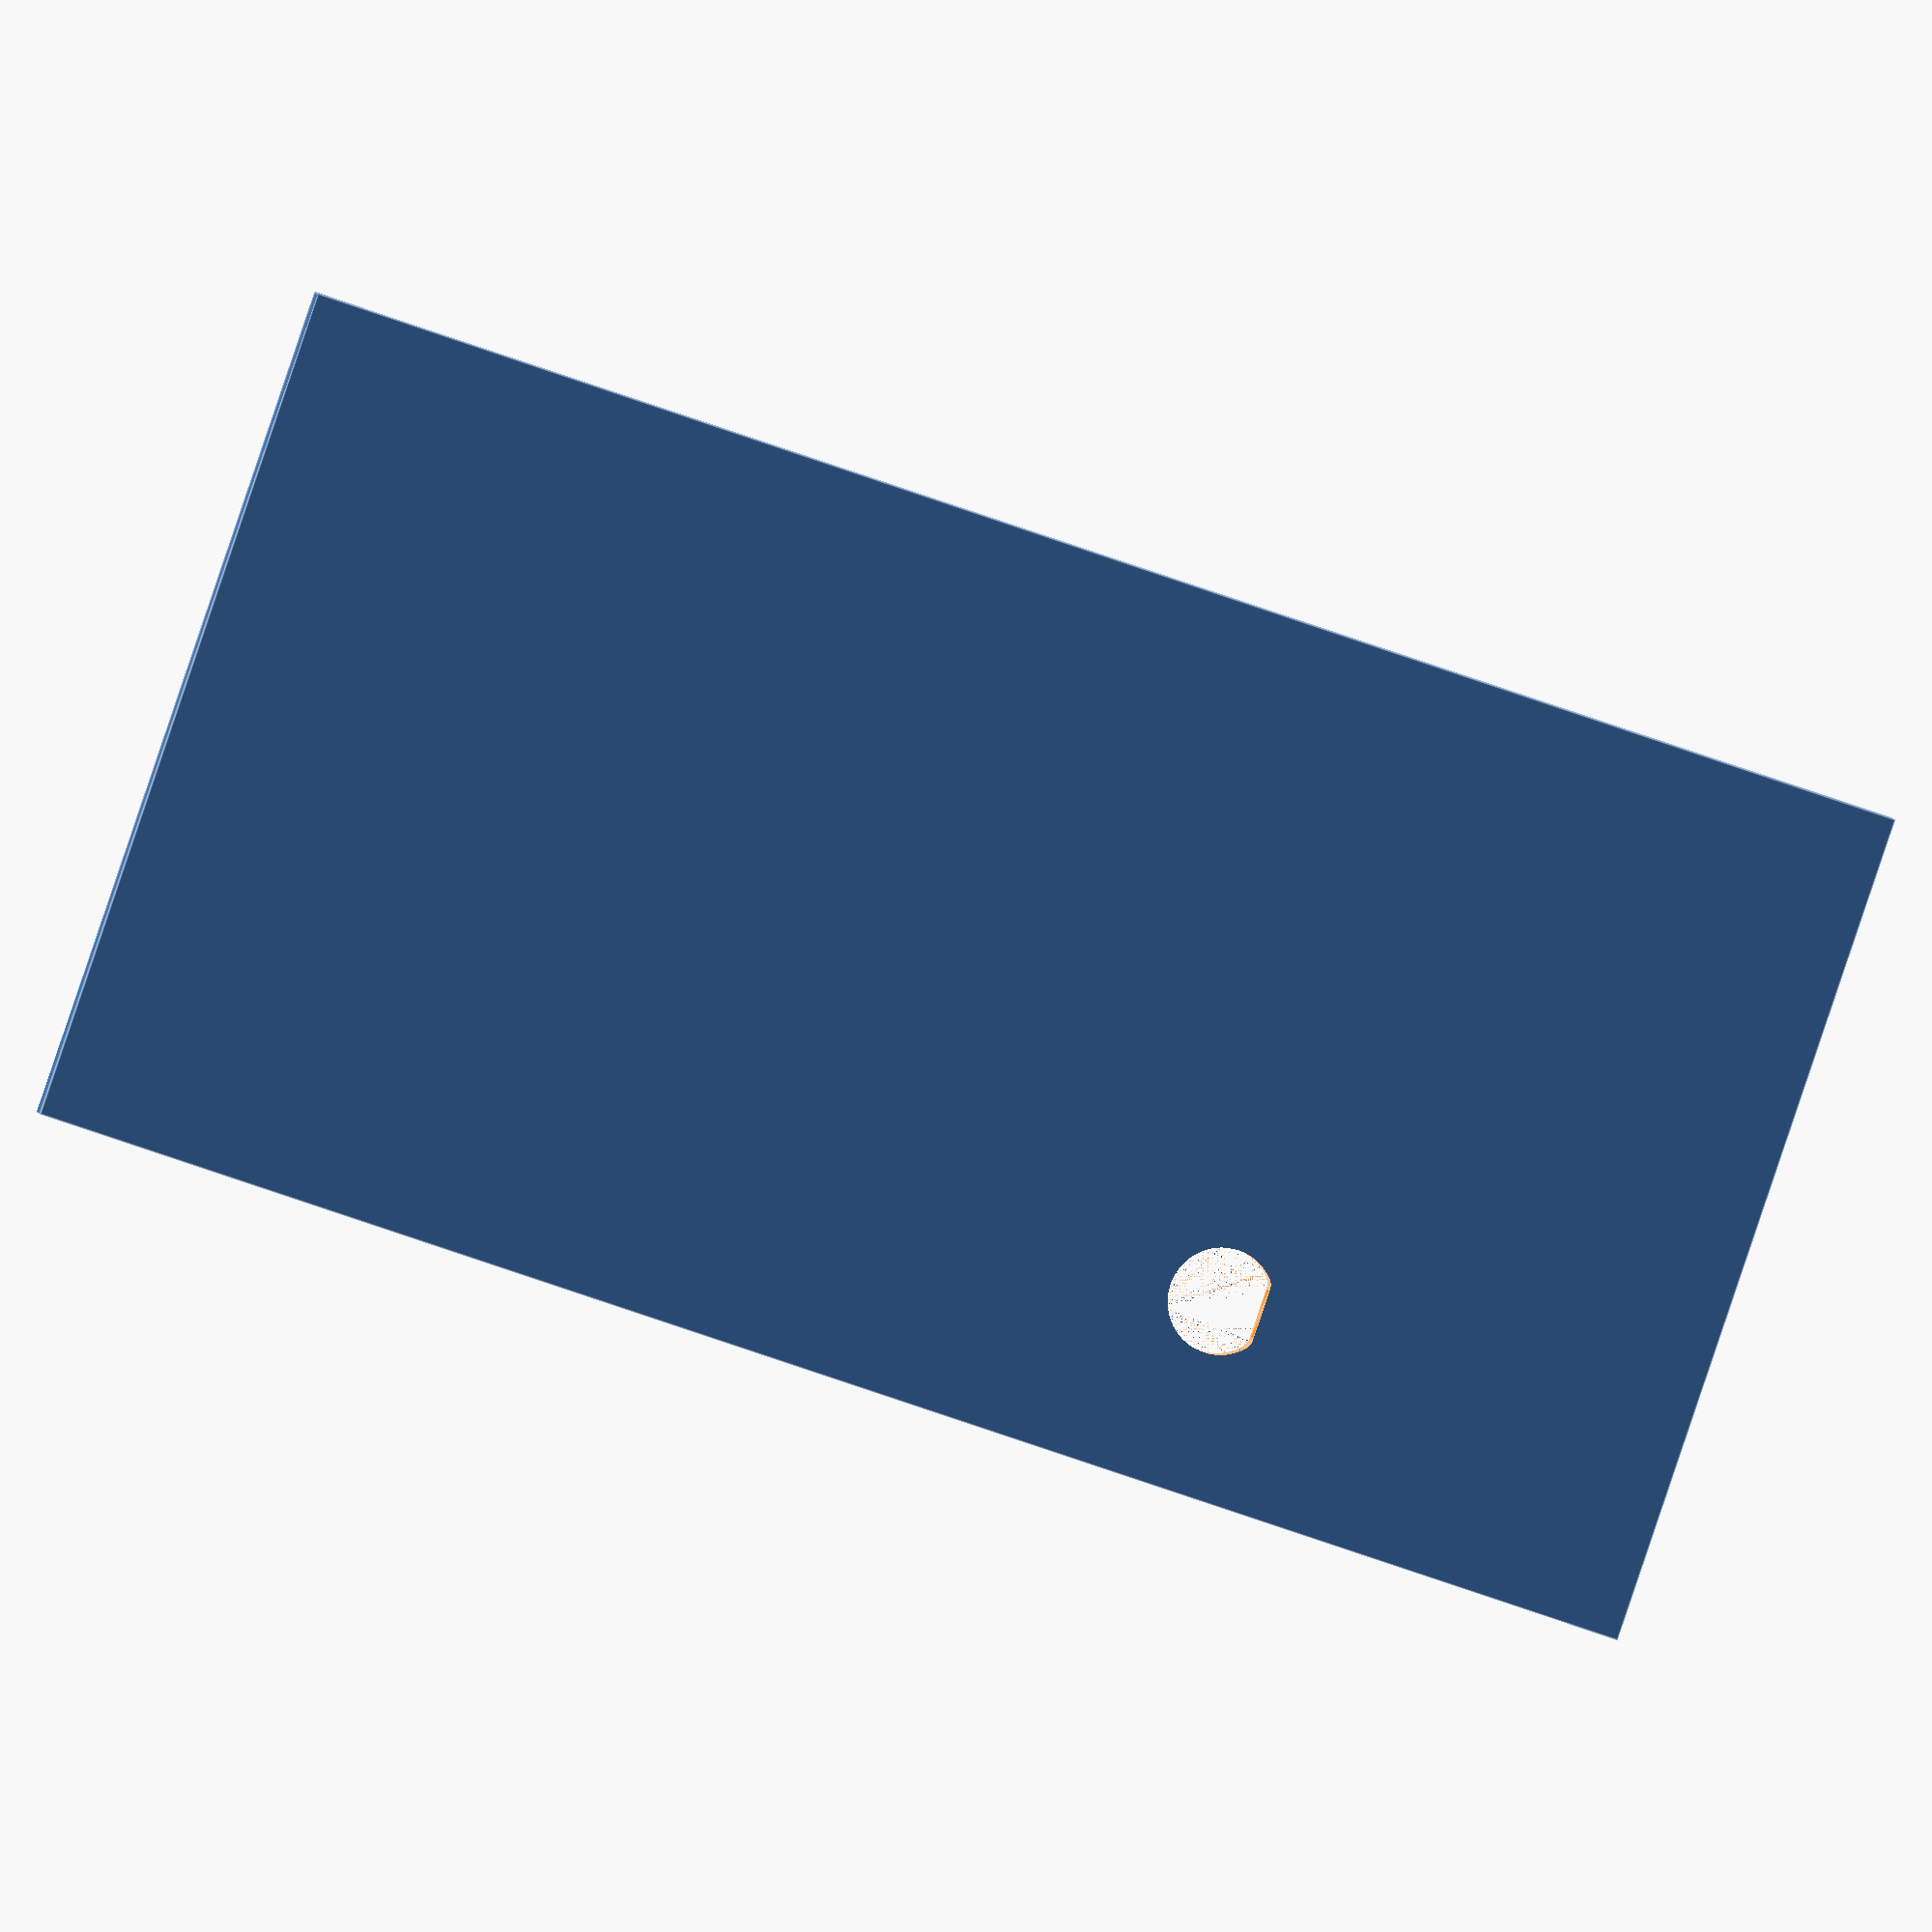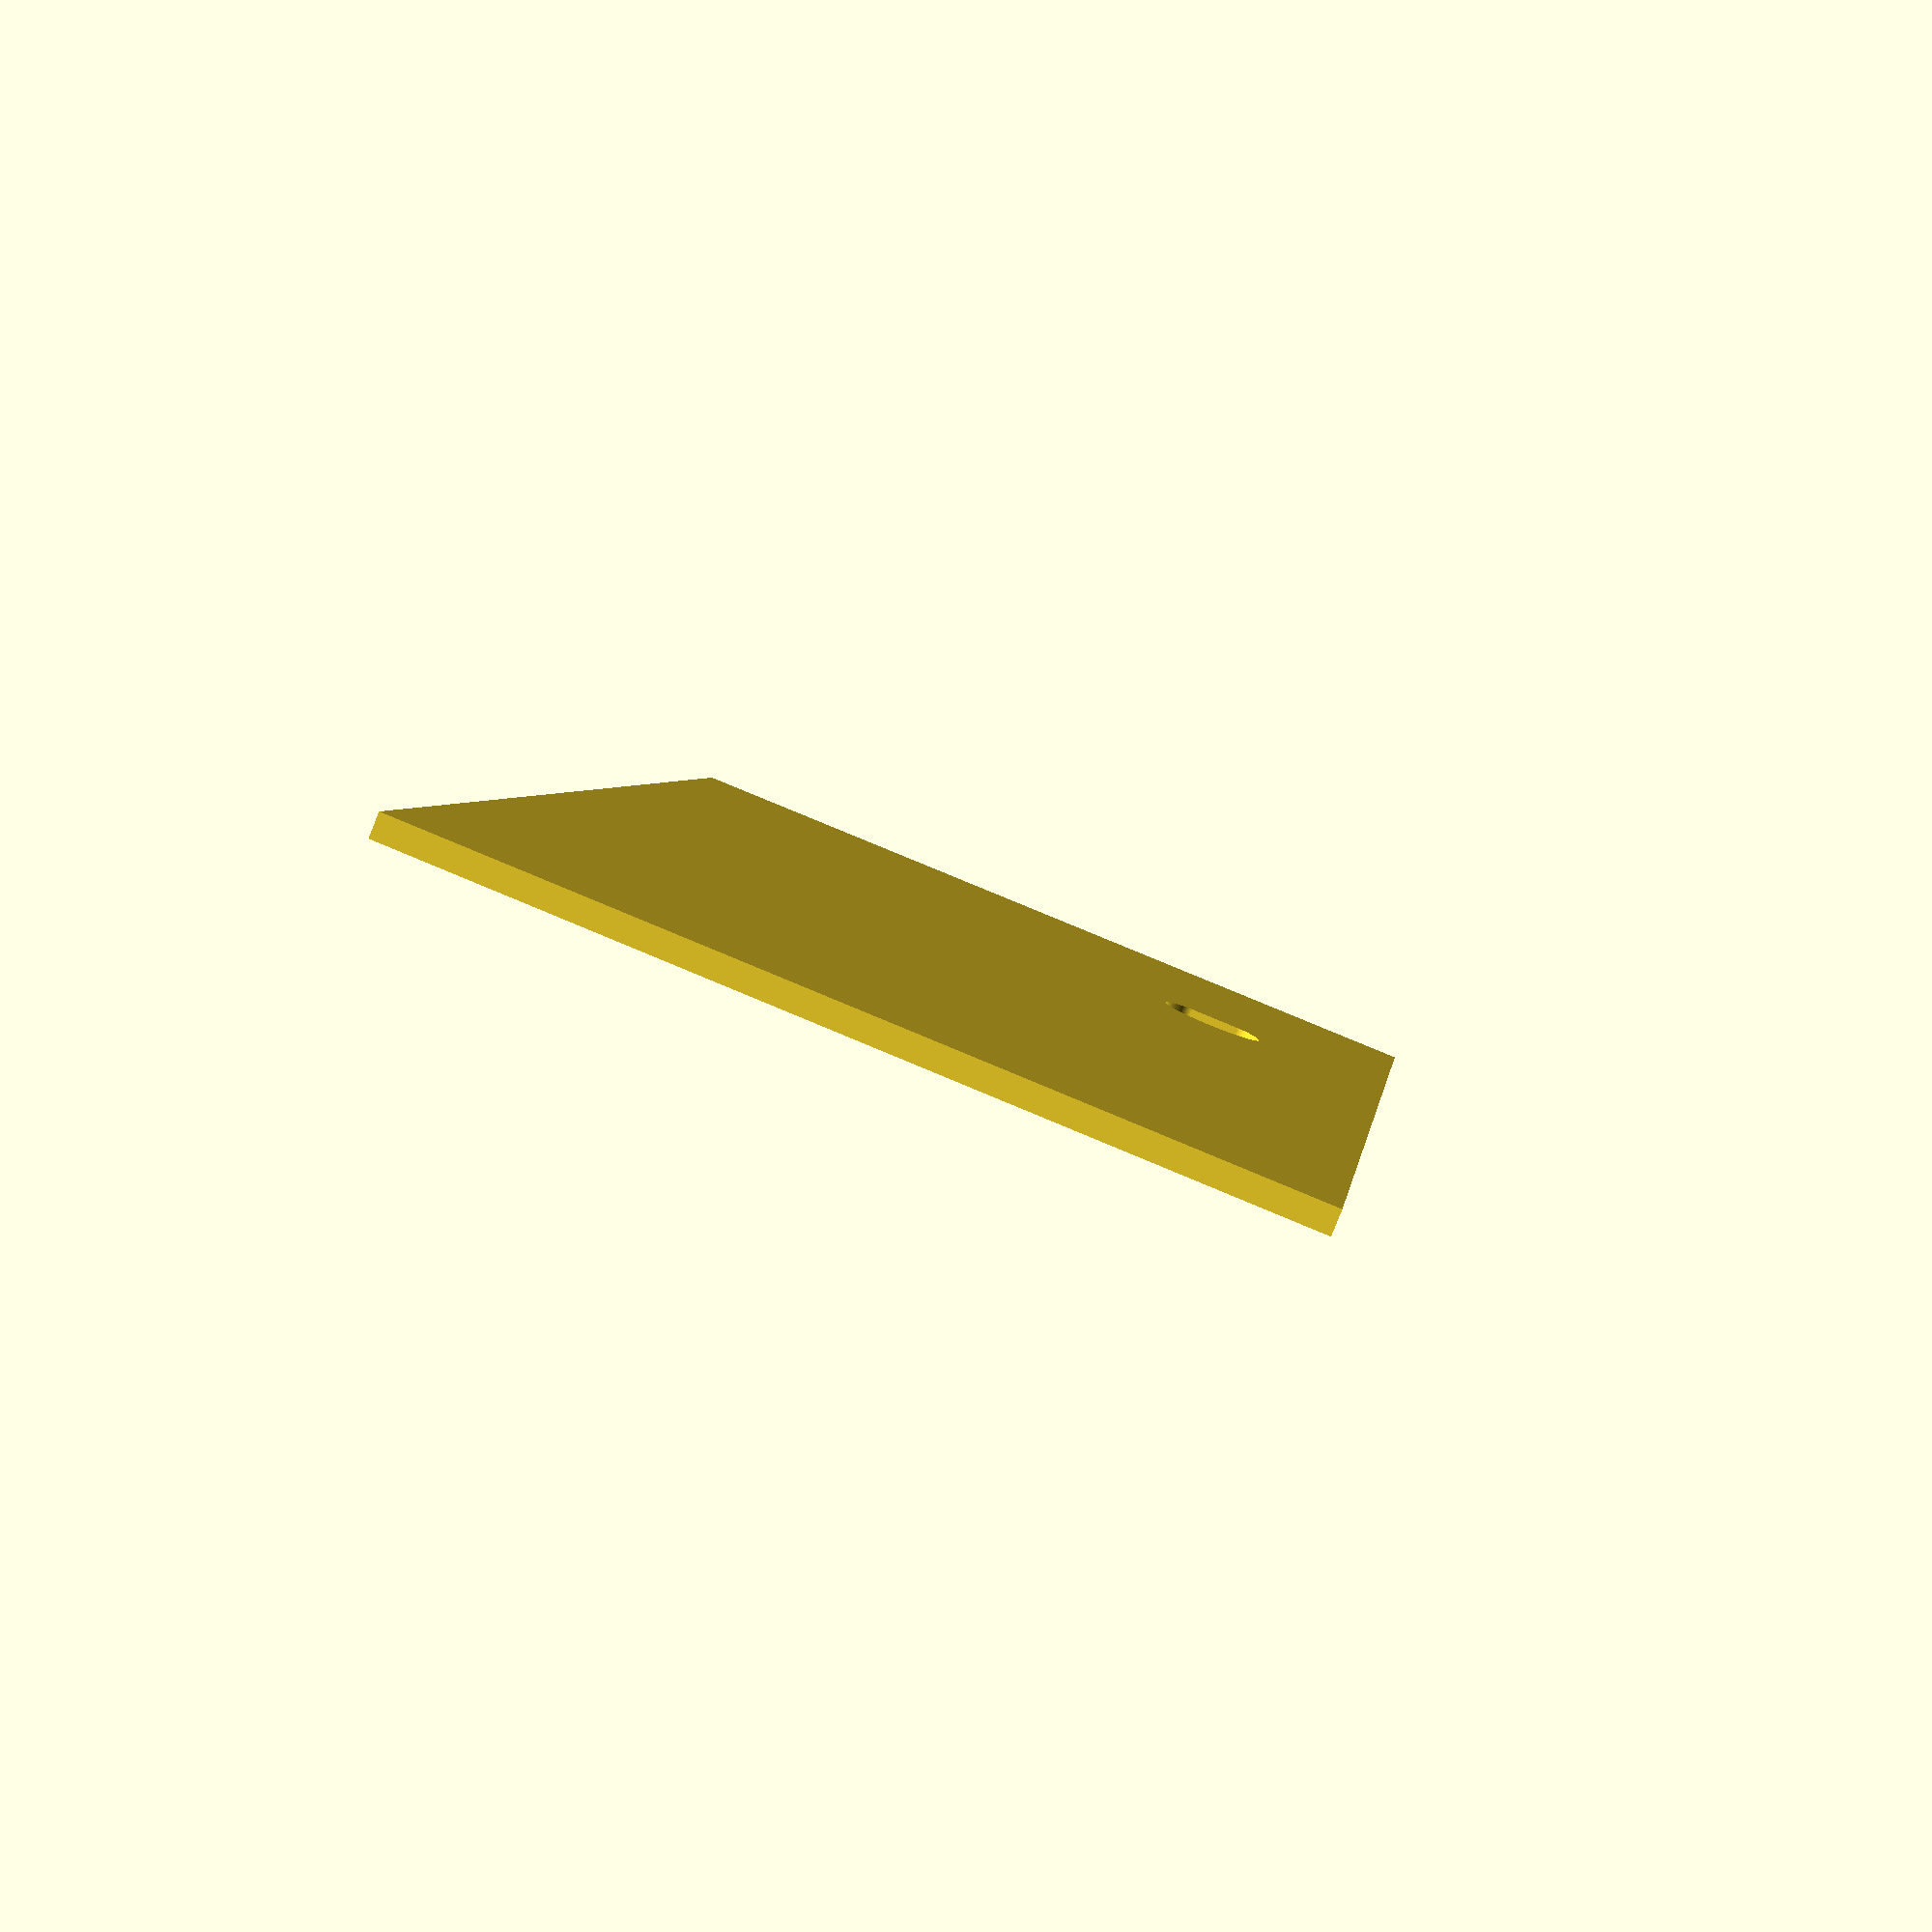
<openscad>
//CELICKO ZADNI
//---------------------------------------
$fn=100;
//PARAMETRY CELICKA OD VYROBCE
//rozměr čelíčka
celicko_x=103;
celicko_y=53;
celicko_z=1.5;

//otvory v celisku od vyrobce
celicko_dira_prumer=3.5;
celicko_dira_souradniceX=95.02/2; //souradnice od stredu celicka
celicko_dira_souradniceY=45/2;    //souradnice od stredu celicka
//---------------------------------------

//PRUMER FREZY
freza_prumer=2;

//OTVORY FREZA
//otvor_1 - pro SMA
otvor1_prumer=6.6;
otvor1_vyska=5.95; //vyska srazene hrany
otvor1_souradniceX=21.5; //souradnice od stredu celicka
otvor1_souradniceY=14.5; //souradnice od stredu celicka

//---------------------------------------

CELICKO_VYSLEDNE();

module CELICKO_VYSLEDNE(){
    difference() {
        CELICKO_OD_VYROBCE();
    
        //otvor1
        translate([otvor1_souradniceX,otvor1_souradniceY,0])  
            minkowski() {
                difference() { 
                    cylinder(celicko_z, d=otvor1_prumer-freza_prumer, center=true); 
                    translate([otvor1_vyska-freza_prumer,0,0])
                        cube([otvor1_prumer-freza_prumer,otvor1_prumer-freza_prumer,celicko_z+0.1],center=true); 
            }  
                cylinder(r=freza_prumer/2,h=0.01, center=true);
                        }  
    
                } 
} 

module CELICKO_OD_VYROBCE(){
    difference() {
        cube([celicko_x,celicko_y,celicko_z],center=true);

/*
//otvory na srouby    
translate([celicko_dira_souradniceX,celicko_dira_souradniceY,0])  
    cylinder(celicko_z+0.01, d=celicko_dira_prumer, center=true);   
     zakomentováno díry neodpovídají realitě, značná nepřesnost výrobce
translate([-celicko_dira_souradniceX,celicko_dira_souradniceY,0])  
    cylinder(celicko_z+0.01, d=celicko_dira_prumer, center=true); 

translate([celicko_dira_souradniceX,-celicko_dira_souradniceY,0])  
    cylinder(celicko_z+0.01, d=celicko_dira_prumer, center=true); 

translate([-celicko_dira_souradniceX,-celicko_dira_souradniceY,0])  
    cylinder(celicko_z+0.01, d=celicko_dira_prumer, center=true);  
   */ 
} 
} 
</openscad>
<views>
elev=355.5 azim=161.1 roll=171.8 proj=o view=edges
elev=84.2 azim=263.0 roll=158.2 proj=p view=solid
</views>
